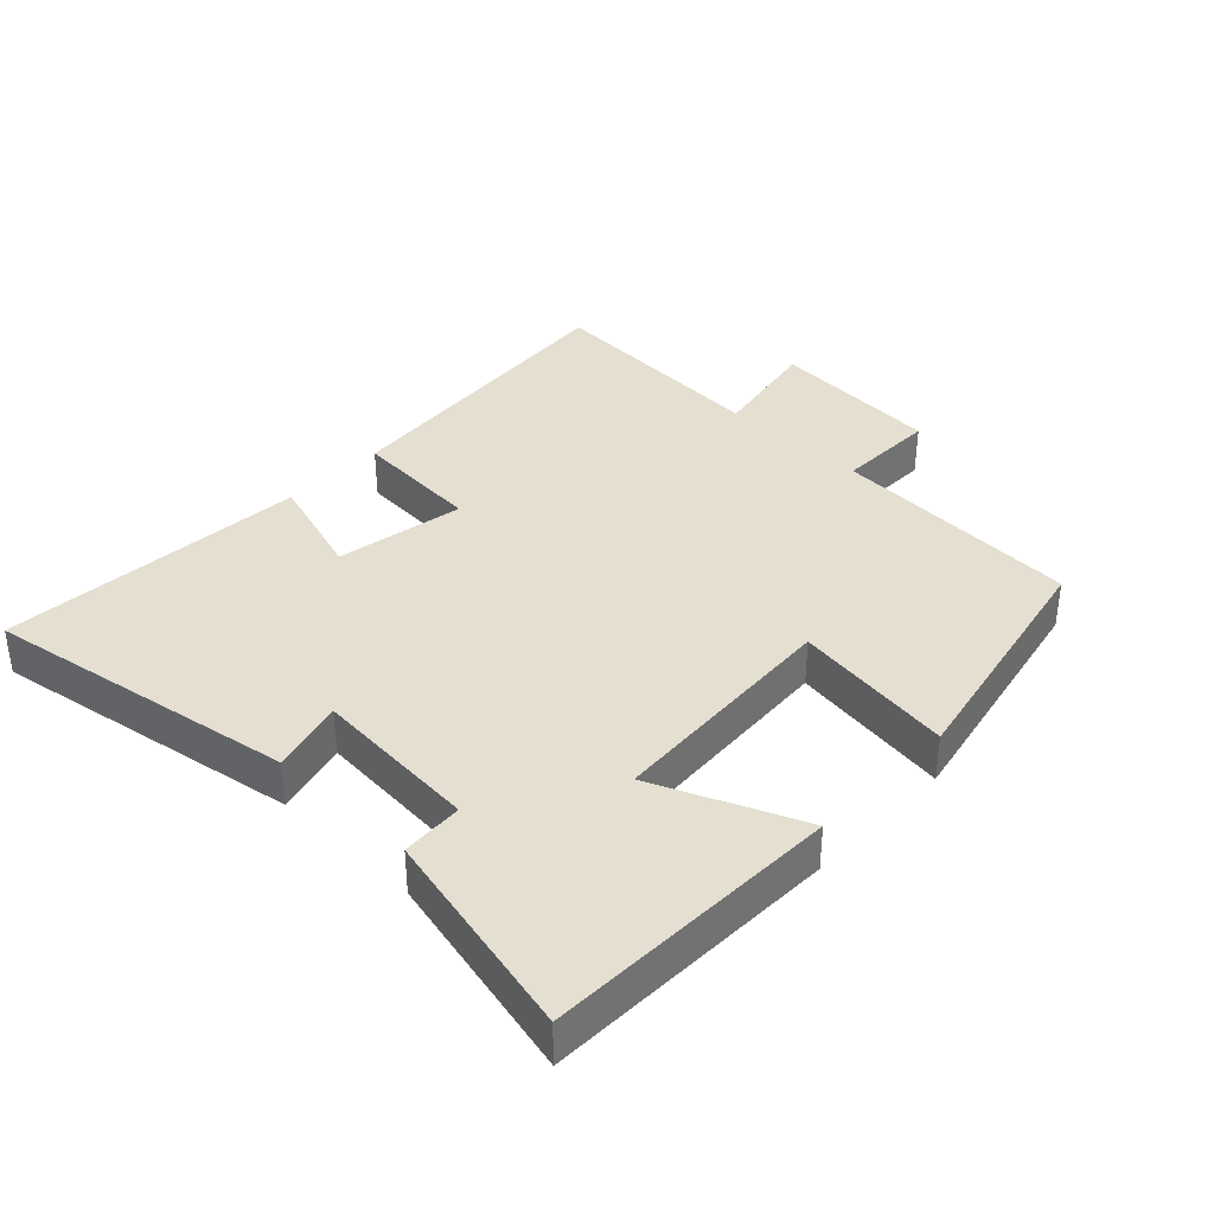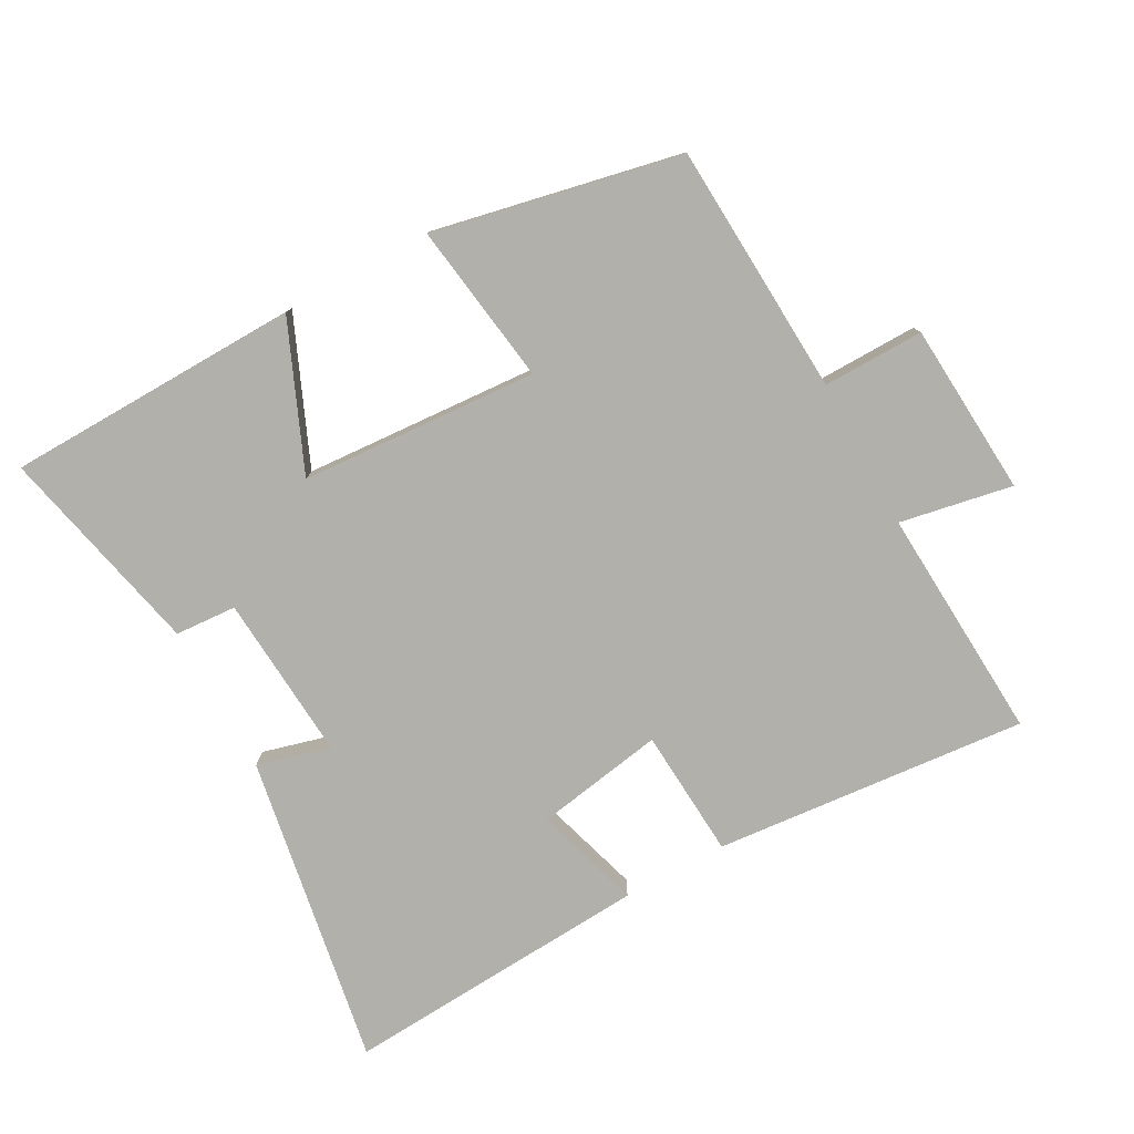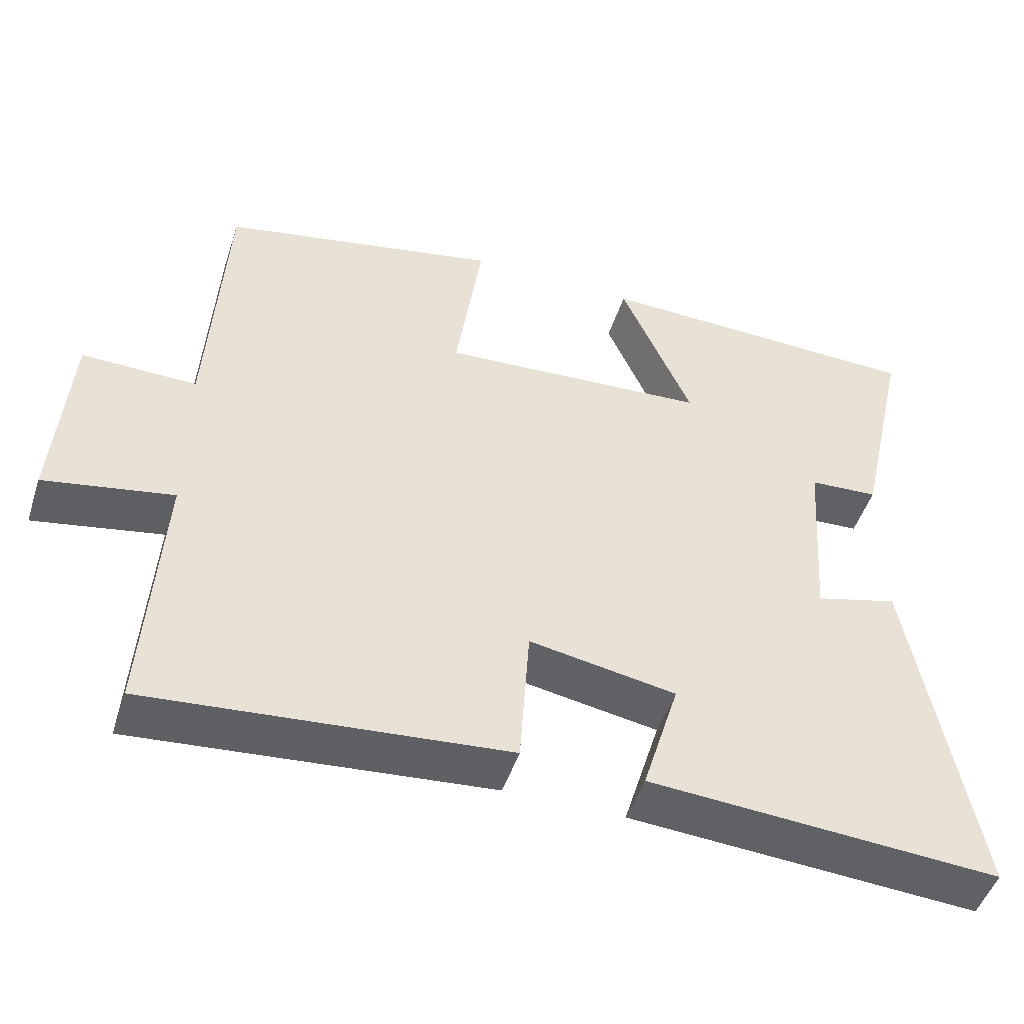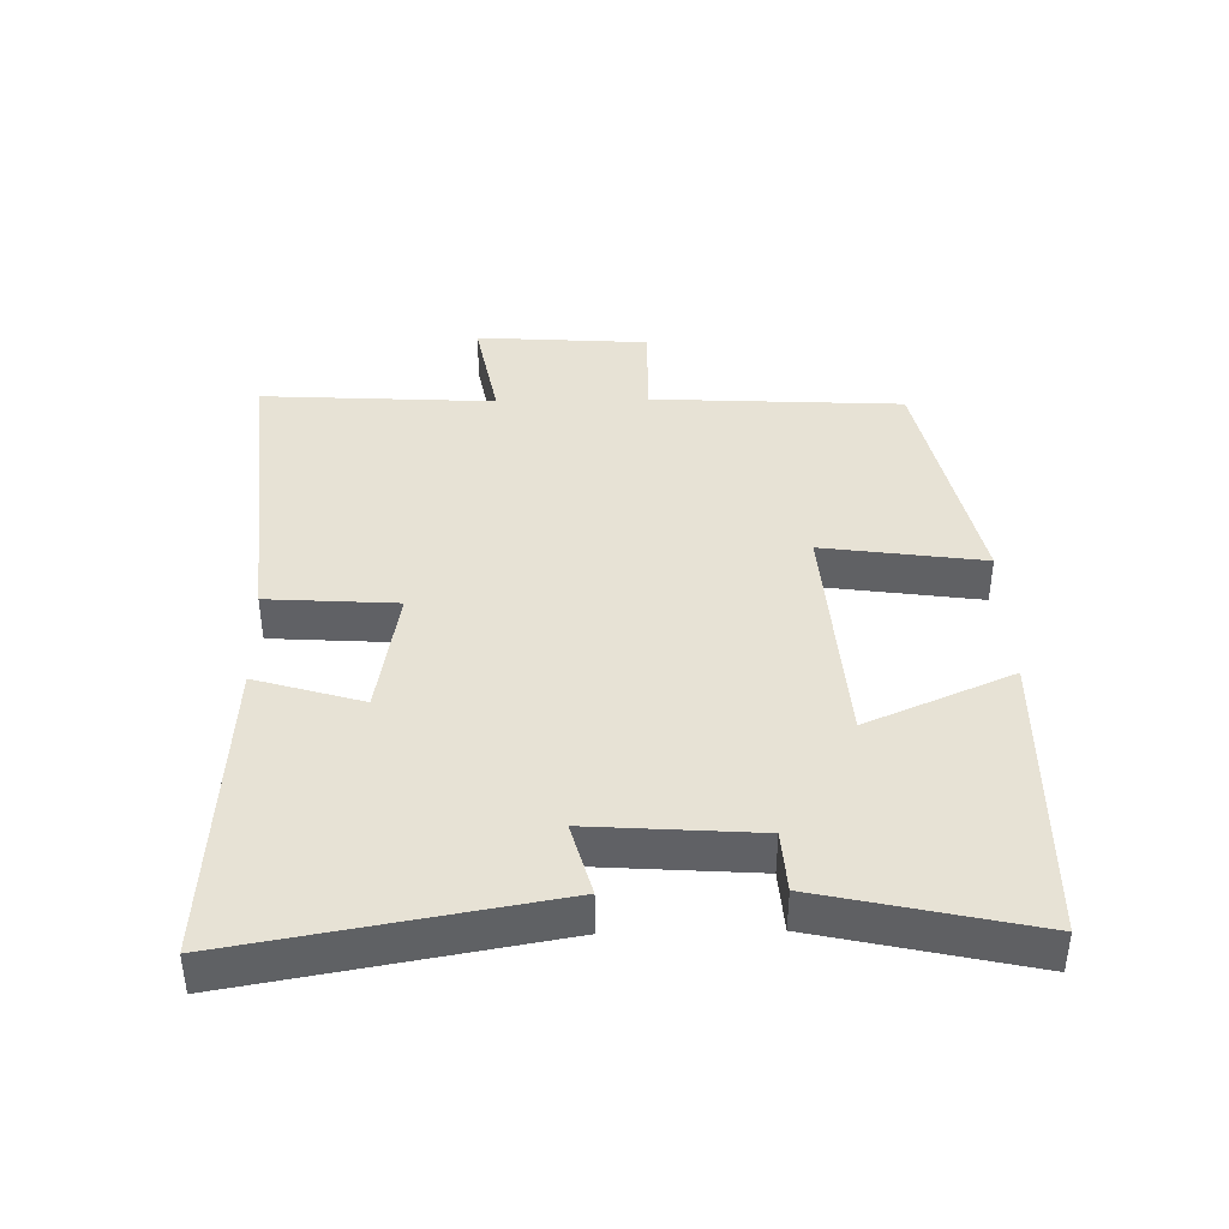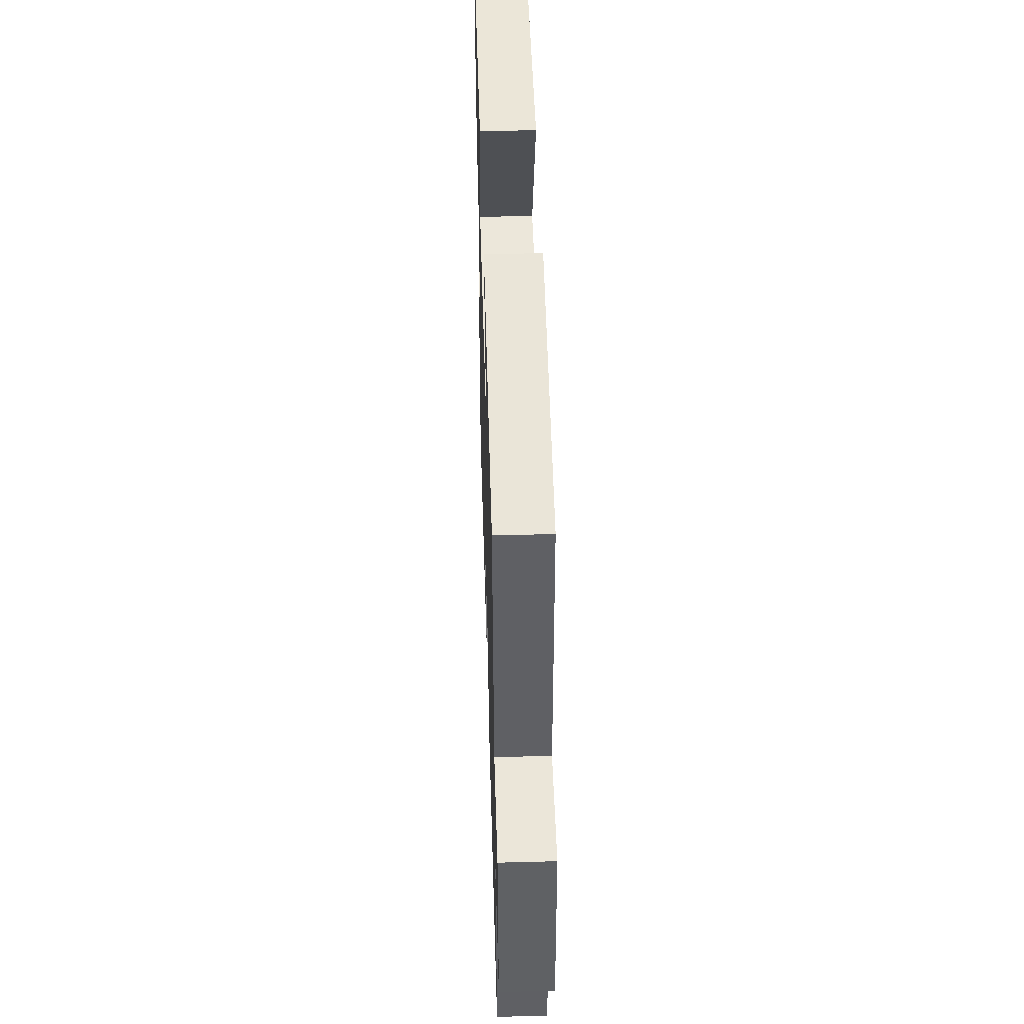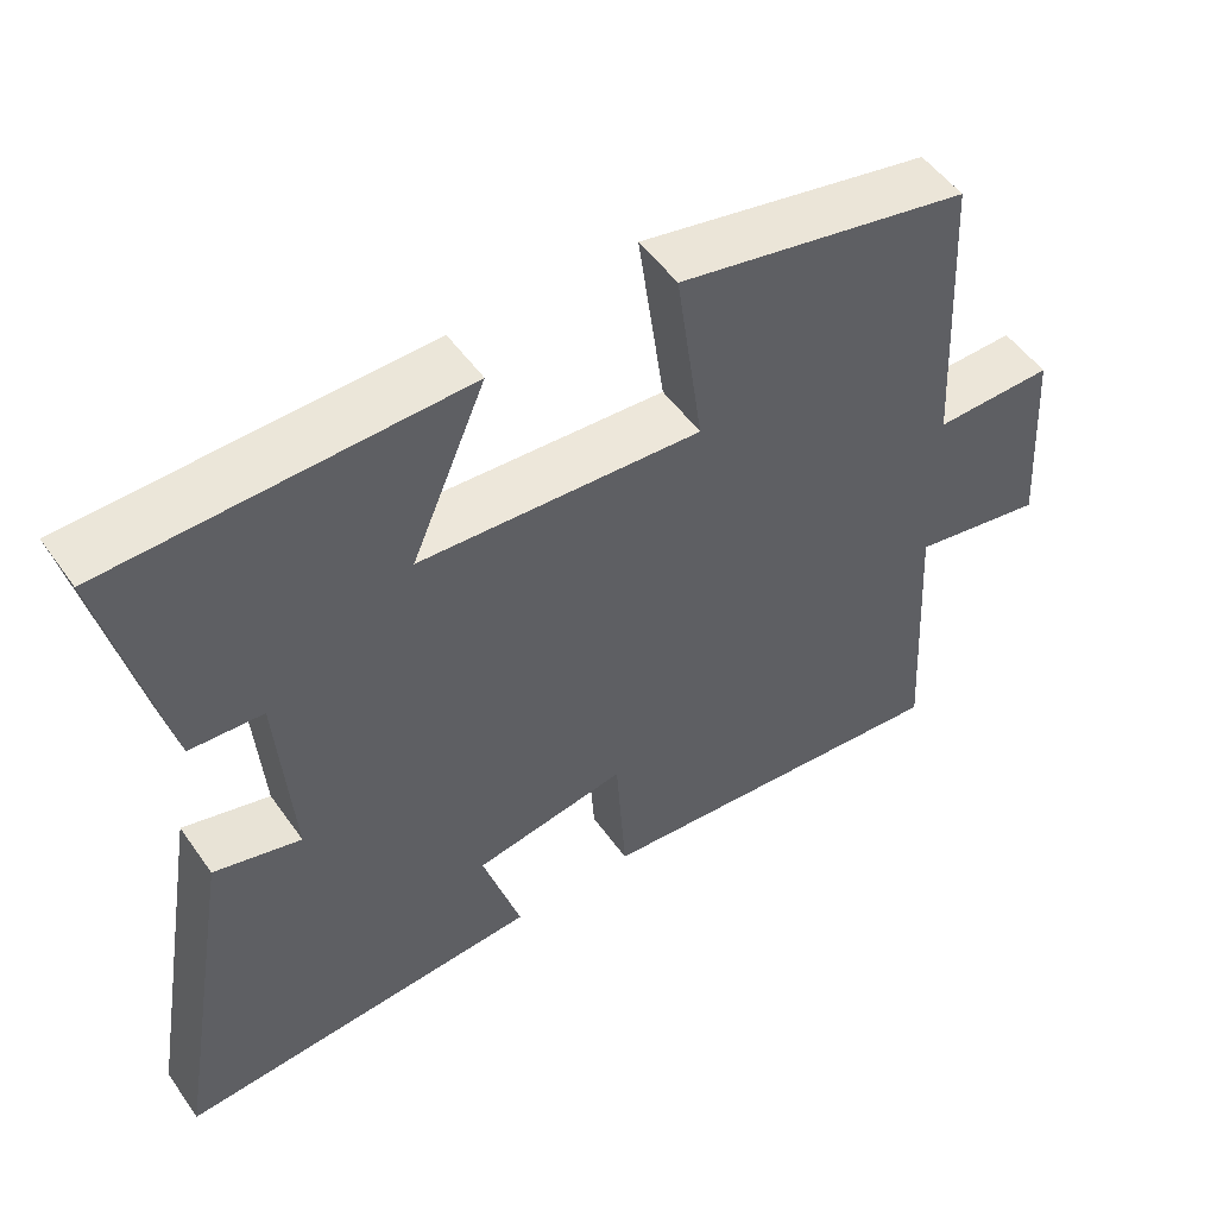
<metadata>
{"format":"obj","ext":"obj","renderer":"f3d","projection":"perspective","resolution":1024,"background":"white","views":[{"elev":36.8,"azim":-46.1,"up":"+Y"},{"elev":-78.5,"azim":28.7,"up":"+Y"},{"elev":-48.9,"azim":162.1,"up":"+Z"},{"elev":40.3,"azim":-91.3,"up":"+Y"},{"elev":47.9,"azim":88.3,"up":"+Z"},{"elev":51.9,"azim":-34.3,"up":"+Z"}]}
</metadata>
<code>
v 0.521 0.07 -0.543
v 0.046 0.07 -0.5
v 0.033 0.07 -0.304
v -0.163 0.07 -0.338
v -0.114 0.07 -0.5
v -0.582 0.07 -0.53
v -0.5 0.07 -0.057
v -0.389 0.07 -0.087
v -0.407 0.07 0.165
v -0.5 0.07 0.171
v -0.572 0.07 0.49
v -0.125 0.07 0.5
v -0.22 0.07 0.279
v 0.14 0.07 0.255
v 0.105 0.07 0.5
v 0.479 0.07 0.422
v 0.5 0.07 0.04
v 0.653 0.07 0.042
v 0.671 0.07 -0.22
v 0.5 0.07 -0.188
v 0.521 0 -0.543
v 0.046 0 -0.5
v 0.033 0 -0.304
v -0.163 0 -0.338
v -0.114 0 -0.5
v -0.582 0 -0.53
v -0.5 0 -0.057
v -0.389 0 -0.087
v -0.407 0 0.165
v -0.5 0 0.171
v -0.572 0 0.49
v -0.125 0 0.5
v -0.22 0 0.279
v 0.14 0 0.255
v 0.105 0 0.5
v 0.479 0 0.422
v 0.5 0 0.04
v 0.653 0 0.042
v 0.671 0 -0.22
v 0.5 0 -0.188
f 17 18 19 20
f 16 17 20
f 15 16 20
f 14 15 20
f 13 14 20 1
f 11 12 13
f 10 11 13
f 9 10 13
f 8 9 13 1
f 6 7 8
f 5 6 8
f 4 5 8
f 3 4 8
f 3 8 1
f 1 2 3
f 40 39 38 37
f 40 37 36
f 40 36 35
f 40 35 34
f 21 40 34 33
f 33 32 31
f 33 31 30
f 33 30 29
f 21 33 29 28
f 28 27 26
f 28 26 25
f 28 25 24
f 28 24 23
f 21 28 23
f 23 22 21
f 1 21 22 2
f 2 22 23 3
f 3 23 24 4
f 4 24 25 5
f 5 25 26 6
f 6 26 27 7
f 7 27 28 8
f 8 28 29 9
f 9 29 30 10
f 10 30 31 11
f 11 31 32 12
f 12 32 33 13
f 13 33 34 14
f 14 34 35 15
f 15 35 36 16
f 16 36 37 17
f 17 37 38 18
f 18 38 39 19
f 19 39 40 20
f 20 40 21 1

</code>
